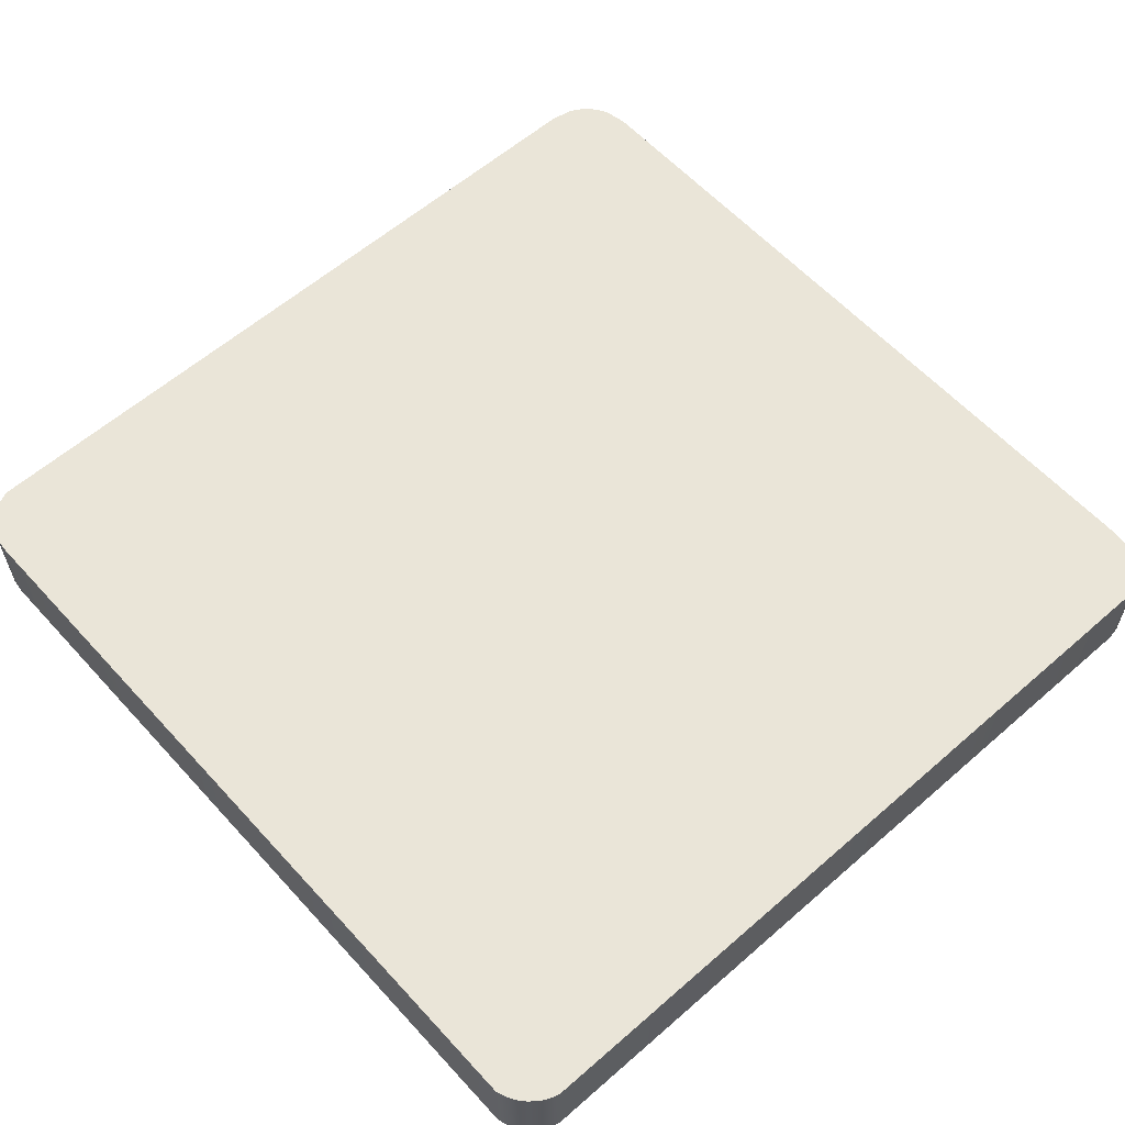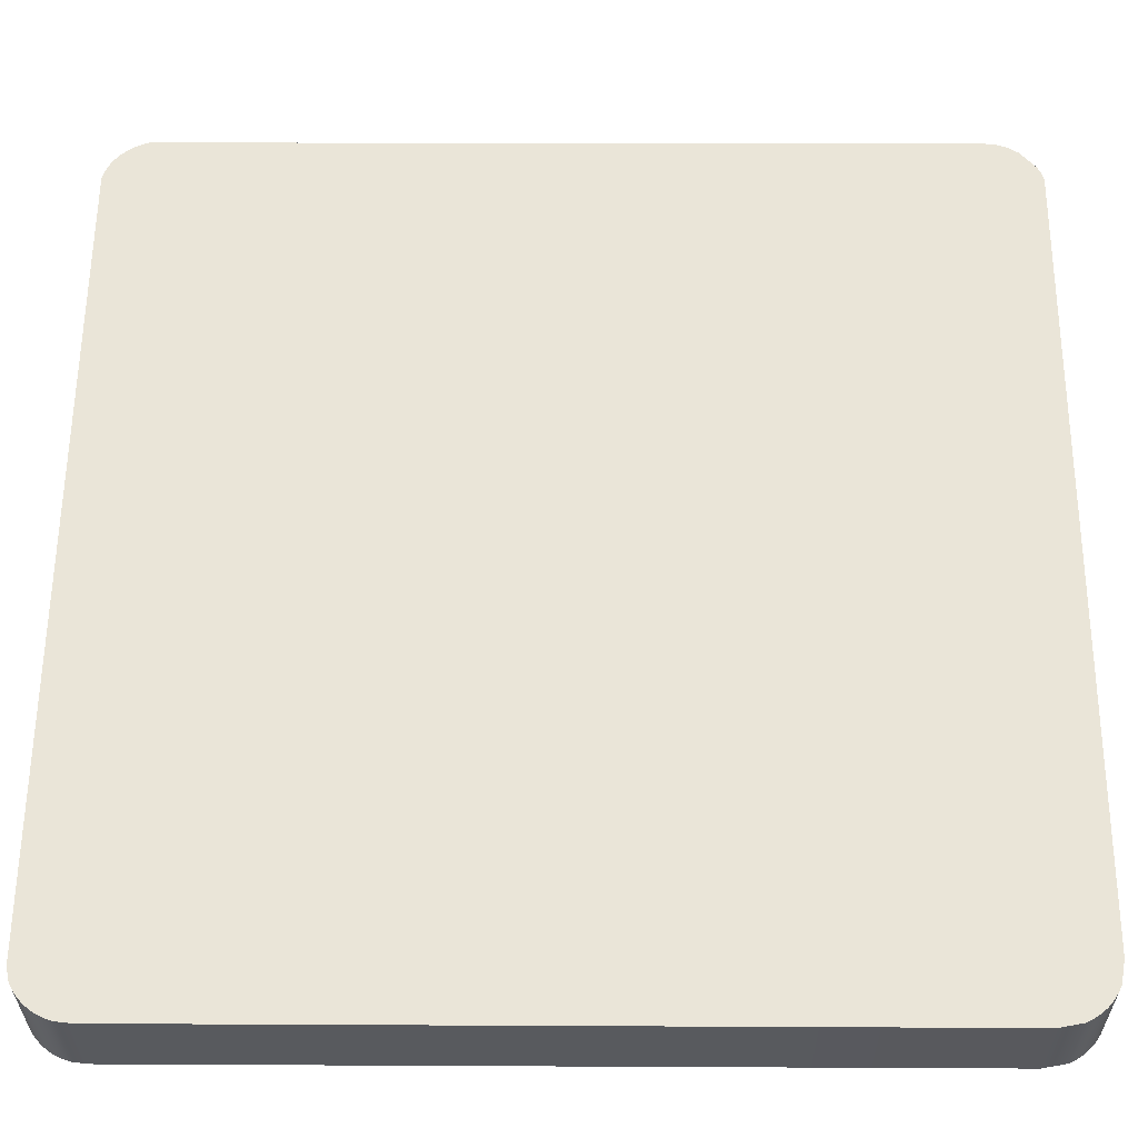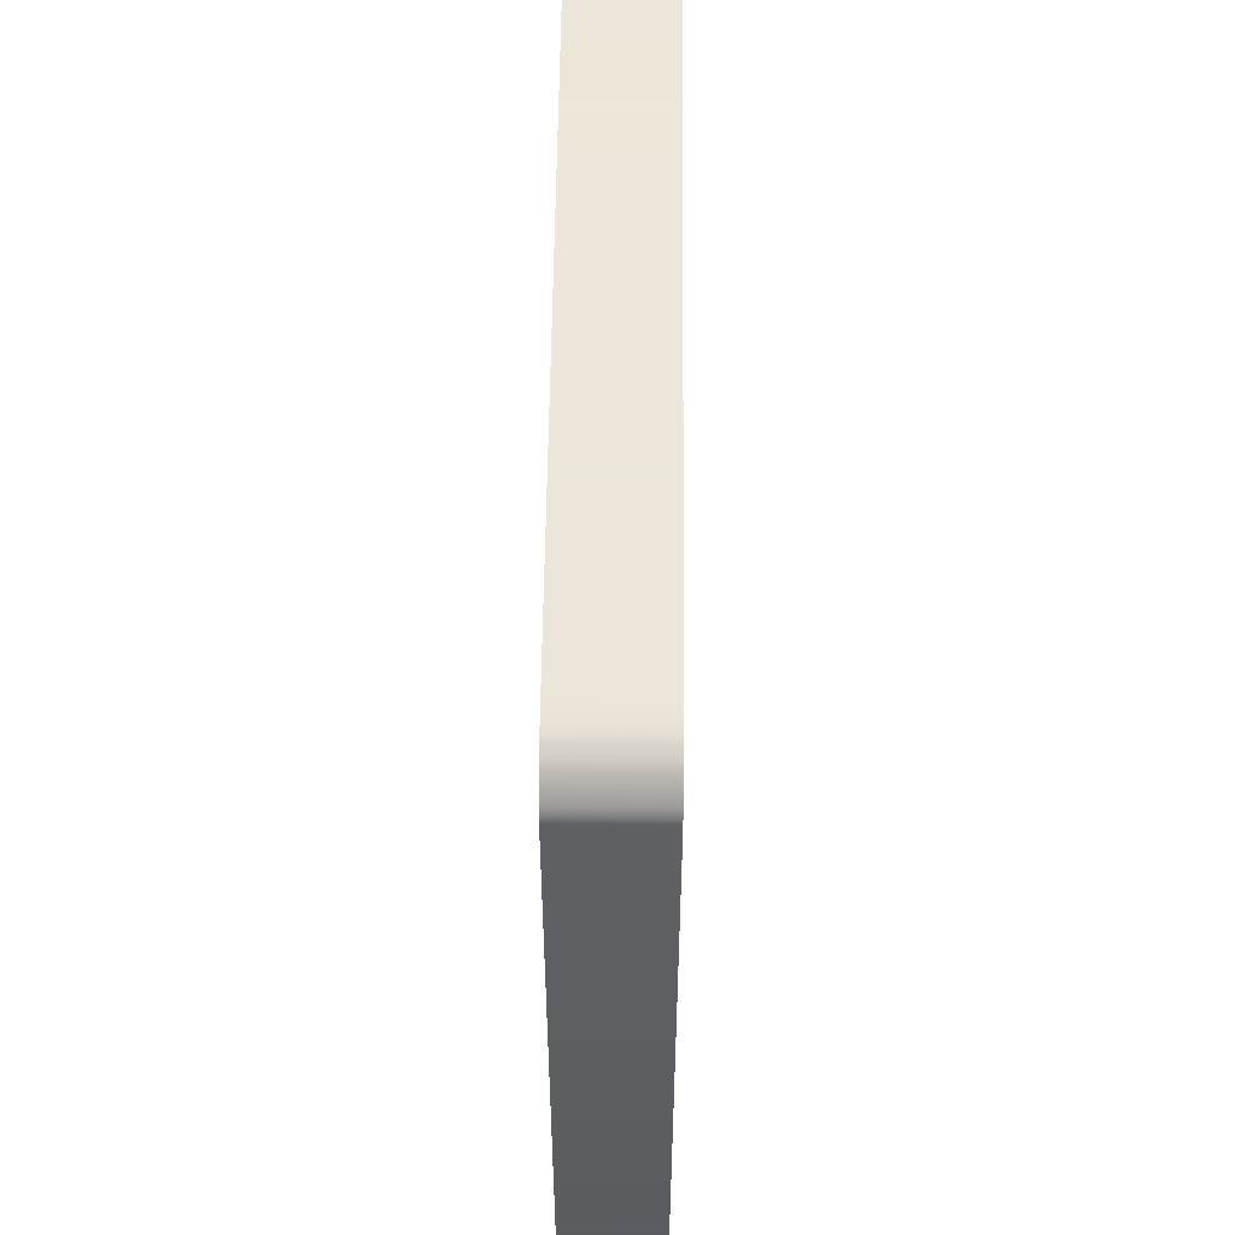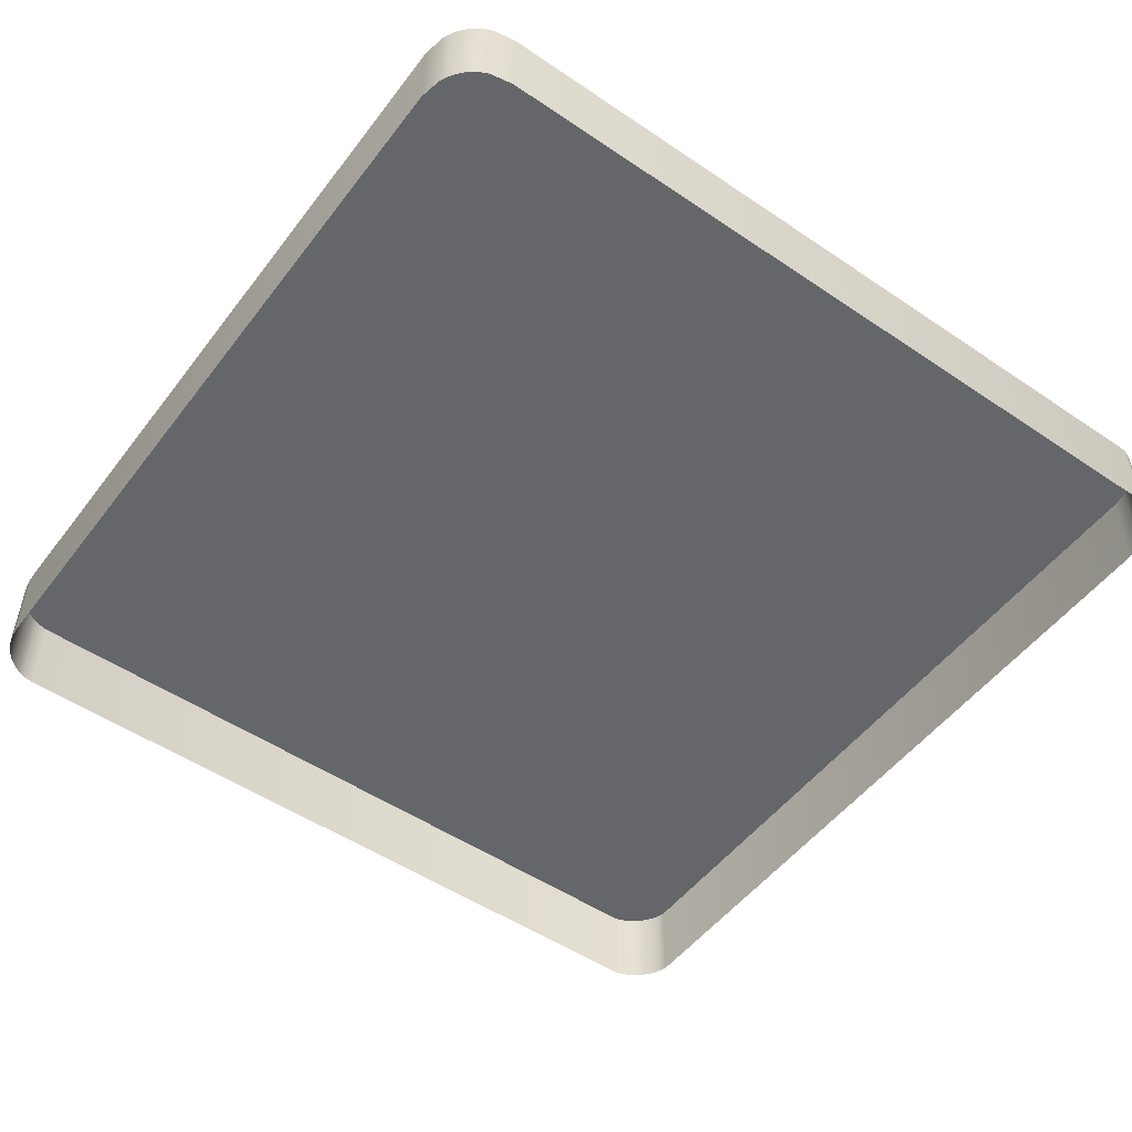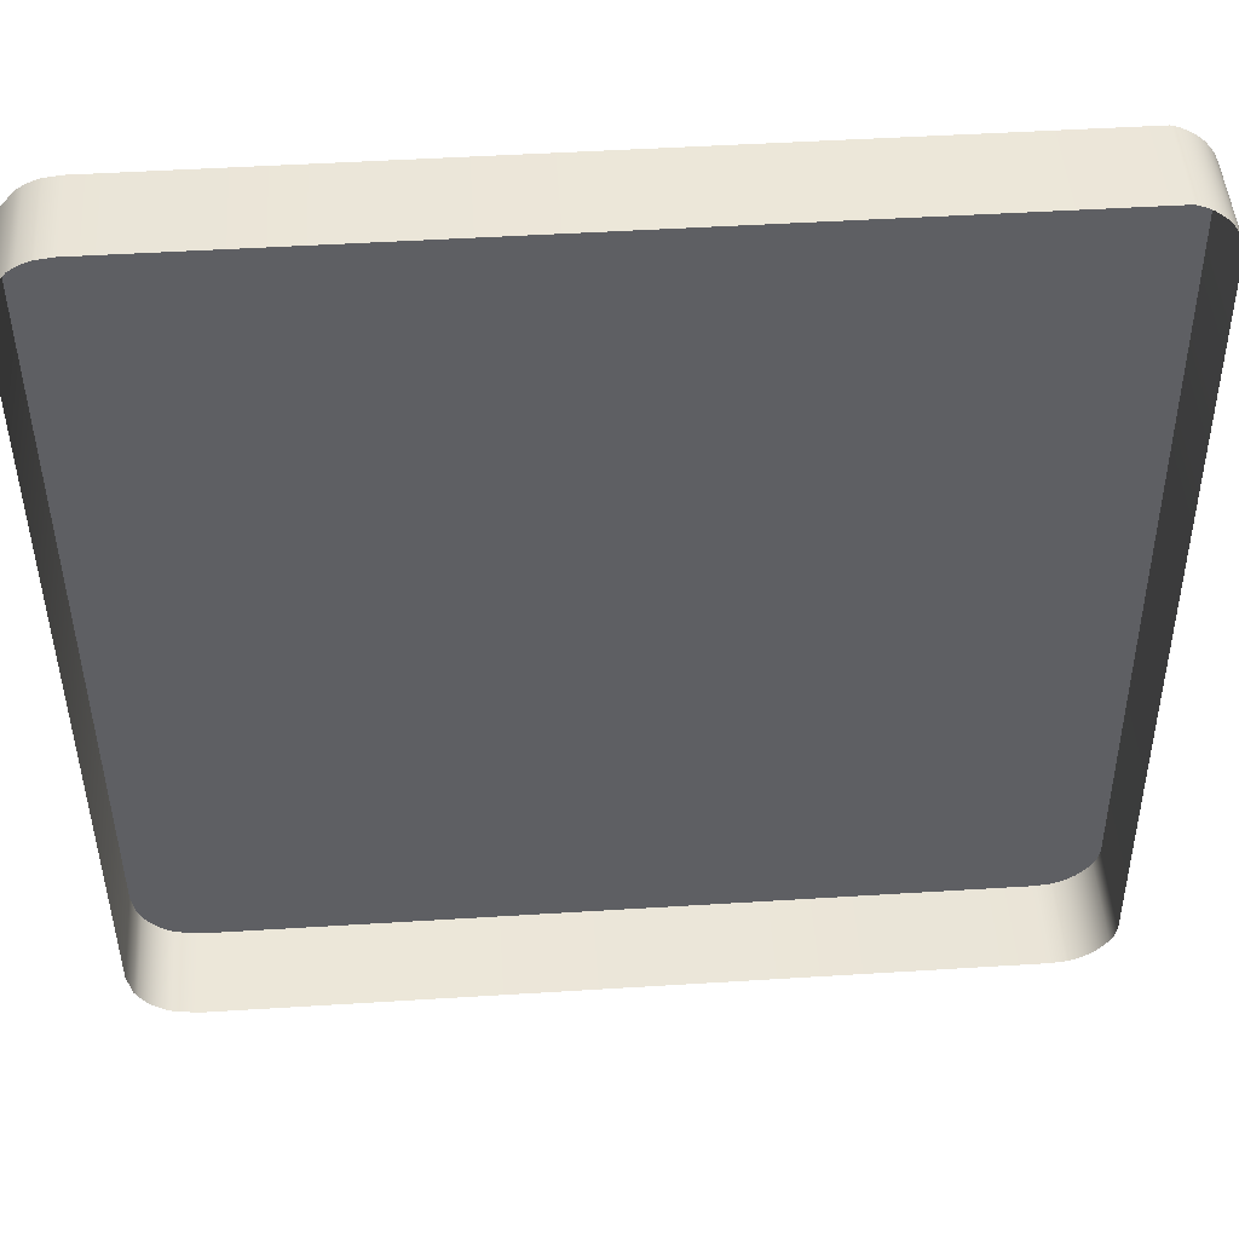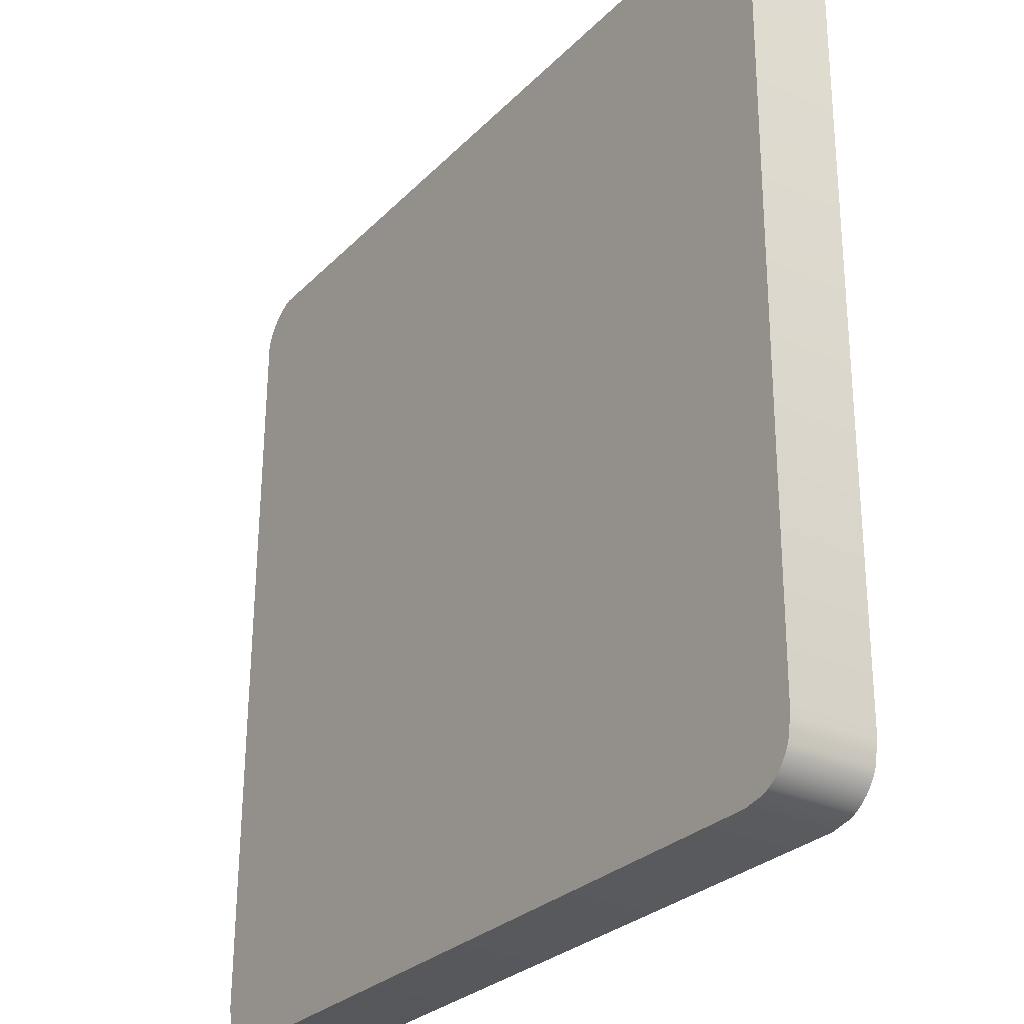
<metadata>
{"format":"obj","ext":"obj","renderer":"f3d","projection":"perspective","resolution":1024,"background":"white","views":[{"elev":59.5,"azim":47.7,"up":"+Y"},{"elev":-30.8,"azim":-179.8,"up":"+Z"},{"elev":54.3,"azim":-89.4,"up":"+Z"},{"elev":-51.7,"azim":-126.6,"up":"+Y"},{"elev":47.3,"azim":-3.8,"up":"+Z"},{"elev":-28.5,"azim":-124.4,"up":"+Z"}]}
</metadata>
<code>
o mesh14/mesh14-geometry#mesh14-geometry
v 0.2467 -0.2063 0.1505
v 0.2471 -0.2119 0.1502
v 0.2467 -0.2119 0.1505
v 0.2471 -0.2063 0.1502
v 0.2462 -0.2063 0.1507
v 0.2467 -0.2063 0.09542
v 0.2474 -0.2119 0.1499
v 0.2462 -0.2119 0.1507
v 0.2471 -0.2063 0.09564
v 0.2474 -0.2063 0.1499
v 0.2458 -0.2063 0.1509
v 0.2462 -0.2063 0.09527
v 0.2467 -0.2119 0.09542
v 0.2478 -0.2063 0.1495
v 0.2458 -0.2119 0.1509
v 0.2462 -0.2119 0.09527
v 0.2471 -0.2119 0.09564
v 0.2475 -0.2063 0.09591
v 0.2478 -0.2119 0.1495
v 0.1963 -0.2119 0.1507
v 0.2452 -0.2063 0.09516
v 0.2452 -0.2119 0.09516
v 0.248 -0.2063 0.1491
v 0.2479 -0.2063 0.09623
v 0.1963 -0.2063 0.1507
v 0.2242 -0.2062 0.129
v 0.2475 -0.2119 0.09591
v 0.248 -0.2119 0.1491
v 0.1953 -0.2119 0.1505
v 0.2181 -0.2062 0.1296
v 0.224 -0.2062 0.1296
v 0.224 -0.2062 0.1284
v 0.1967 -0.2119 0.09485
v 0.2482 -0.2063 0.1487
v 0.2482 -0.2063 0.0966
v 0.2479 -0.2119 0.09623
v 0.1953 -0.2063 0.1505
v 0.1967 -0.2063 0.09485
v 0.2184 -0.2062 0.1298
v 0.2234 -0.2062 0.1298
v 0.2234 -0.2062 0.1282
v 0.2482 -0.2119 0.1487
v 0.2482 -0.2119 0.0966
v 0.1949 -0.2119 0.1504
v 0.2179 -0.2062 0.1293
v 0.2184 -0.2062 0.1155
v 0.2188 -0.2062 0.1298
v 0.2196 -0.2062 0.1163
v 0.2181 -0.2062 0.1156
v 0.1953 -0.2063 0.09511
v 0.2484 -0.2063 0.1482
v 0.2485 -0.2063 0.097
v 0.2485 -0.2119 0.097
v 0.1949 -0.2063 0.1504
v 0.2179 -0.2062 0.1289
v 0.2187 -0.2062 0.1154
v 0.2196 -0.2062 0.1282
v 0.2196 -0.2062 0.1159
v 0.2179 -0.2062 0.1159
v 0.1953 -0.2119 0.09511
v 0.2484 -0.2119 0.1482
v 0.1944 -0.2119 0.1502
v 0.1949 -0.2063 0.09533
v 0.2179 -0.2062 0.1163
v 0.2191 -0.2062 0.1155
v 0.2194 -0.2062 0.1156
v 0.2488 -0.2063 0.09826
v 0.2487 -0.2119 0.09744
v 0.1944 -0.2063 0.1502
v 0.1945 -0.2063 0.0956
v 0.1949 -0.2119 0.09533
v 0.2488 -0.2119 0.09826
v 0.2487 -0.2063 0.09744
v 0.194 -0.2119 0.1499
v 0.194 -0.2063 0.1499
v 0.1941 -0.2063 0.09592
v 0.1945 -0.2119 0.0956
v 0.1931 -0.2063 0.1488
v 0.1931 -0.2119 0.1488
v 0.1933 -0.2063 0.09713
v 0.1938 -0.2063 0.09628
v 0.1941 -0.2119 0.09592
v 0.1929 -0.2063 0.1484
v 0.193 -0.2063 0.09856
v 0.1935 -0.2063 0.09669
v 0.1938 -0.2119 0.09628
v 0.1929 -0.2119 0.1484
v 0.193 -0.2119 0.09856
v 0.1933 -0.2119 0.09713
v 0.1935 -0.2119 0.09669
v 0.1927 -0.2063 0.1479
v 0.1927 -0.2119 0.1479
f 1 2 3
f 2 1 4
f 3 5 1
f 4 7 2
f 5 3 8
f 7 4 10
f 8 11 5
f 13 9 6
f 14 7 10
f 11 8 15
f 16 6 12
f 9 13 17
f 6 16 13
f 7 14 19
f 20 11 15
f 12 22 16
f 17 18 9
f 23 19 14
f 11 20 25
f 22 12 21
f 18 17 27
f 19 23 28
f 27 24 18
f 29 25 20
f 21 33 22
f 34 28 23
f 24 27 36
f 25 29 37
f 31 32 26
f 33 21 38
f 28 34 42
f 24 43 35
f 43 24 36
f 44 37 29
f 30 46 39
f 40 41 31
f 31 41 32
f 50 33 38
f 51 42 34
f 53 35 43
f 37 44 54
f 45 49 30
f 30 49 46
f 39 46 56
f 39 56 47
f 47 57 40
f 40 57 41
f 33 50 60
f 42 51 61
f 35 53 52
f 62 54 44
f 64 45 55
f 45 59 49
f 47 56 65
f 47 65 57
f 48 57 58
f 63 60 50
f 67 61 51
f 68 52 53
f 54 62 69
f 45 64 59
f 57 65 66
f 57 66 58
f 60 63 71
f 61 67 72
f 52 68 73
f 74 69 62
f 70 71 63
f 73 72 67
f 72 73 68
f 69 74 75
f 71 70 77
f 74 78 75
f 76 77 70
f 78 74 79
f 77 76 82
f 79 83 78
f 86 76 81
f 76 86 82
f 83 79 87
f 88 80 84
f 89 85 80
f 90 81 85
f 81 90 86
f 87 91 83
f 80 88 89
f 84 92 88
f 85 89 90
f 91 87 92
f 92 84 91
f 3 2 1
f 4 1 2
f 1 5 3
f 1 6 4
f 4 6 1
f 2 7 4
f 8 3 5
f 5 6 1
f 1 6 5
f 4 6 9
f 9 6 4
f 10 4 7
f 5 11 8
f 5 12 6
f 6 12 5
f 6 9 13
f 4 9 10
f 10 9 4
f 10 7 14
f 15 8 11
f 11 12 5
f 5 12 11
f 12 6 16
f 17 13 9
f 13 16 6
f 10 9 18
f 18 9 10
f 19 14 7
f 10 18 14
f 14 18 10
f 15 11 20
f 11 21 12
f 12 21 11
f 16 22 12
f 9 18 17
f 14 19 23
f 14 18 24
f 24 18 14
f 25 20 11
f 11 26 21
f 21 26 11
f 21 12 22
f 27 17 18
f 28 23 19
f 14 24 23
f 23 24 14
f 18 24 27
f 20 25 29
f 25 30 11
f 11 30 25
f 11 31 26
f 26 31 11
f 32 21 26
f 26 21 32
f 22 33 21
f 23 28 34
f 23 24 35
f 35 24 23
f 36 27 24
f 37 29 25
f 25 38 30
f 30 38 25
f 11 30 39
f 39 30 11
f 11 40 31
f 31 40 11
f 41 21 32
f 32 21 41
f 38 21 33
f 42 34 28
f 23 35 34
f 34 35 23
f 35 43 24
f 36 24 43
f 29 37 44
f 37 38 25
f 25 38 37
f 30 38 45
f 45 38 30
f 11 39 47
f 47 39 11
f 11 47 40
f 40 47 11
f 48 21 41
f 41 21 48
f 49 38 21
f 21 38 49
f 38 33 50
f 34 42 51
f 34 35 52
f 52 35 34
f 43 35 53
f 54 44 37
f 37 50 38
f 38 50 37
f 45 38 55
f 55 38 45
f 58 21 48
f 48 21 58
f 41 57 48
f 48 57 41
f 59 38 49
f 49 38 59
f 49 21 46
f 46 21 49
f 60 50 33
f 61 51 42
f 34 52 51
f 51 52 34
f 52 53 35
f 44 54 62
f 54 63 37
f 37 63 54
f 37 63 50
f 50 63 37
f 38 64 55
f 55 64 38
f 46 21 56
f 56 21 46
f 66 21 58
f 58 21 66
f 64 38 59
f 59 38 64
f 50 60 63
f 51 61 67
f 51 52 67
f 67 52 51
f 53 52 68
f 69 62 54
f 54 70 63
f 63 70 54
f 56 21 65
f 65 21 56
f 65 21 66
f 66 21 65
f 71 63 60
f 72 67 61
f 67 52 73
f 73 52 67
f 73 68 52
f 62 69 74
f 69 70 54
f 54 70 69
f 63 71 70
f 67 72 73
f 68 73 72
f 75 74 69
f 69 76 70
f 70 76 69
f 77 70 71
f 75 78 74
f 75 76 69
f 69 76 75
f 70 77 76
f 79 74 78
f 78 80 75
f 75 80 78
f 75 81 76
f 76 81 75
f 82 76 77
f 78 83 79
f 78 84 80
f 80 84 78
f 75 80 85
f 85 80 75
f 75 85 81
f 81 85 75
f 81 76 86
f 82 86 76
f 87 79 83
f 83 84 78
f 78 84 83
f 84 80 88
f 80 85 89
f 85 81 90
f 86 90 81
f 83 91 87
f 84 83 91
f 91 83 84
f 89 88 80
f 88 92 84
f 90 89 85
f 92 87 91
f 91 84 92
f 26 32 31
f 39 46 30
f 31 41 40
f 32 41 31
f 30 49 45
f 46 49 30
f 56 46 39
f 47 56 39
f 40 57 47
f 41 57 40
f 55 45 64
f 49 59 45
f 65 56 47
f 57 65 47
f 58 57 48
f 59 64 45
f 66 65 57
f 58 66 57

</code>
